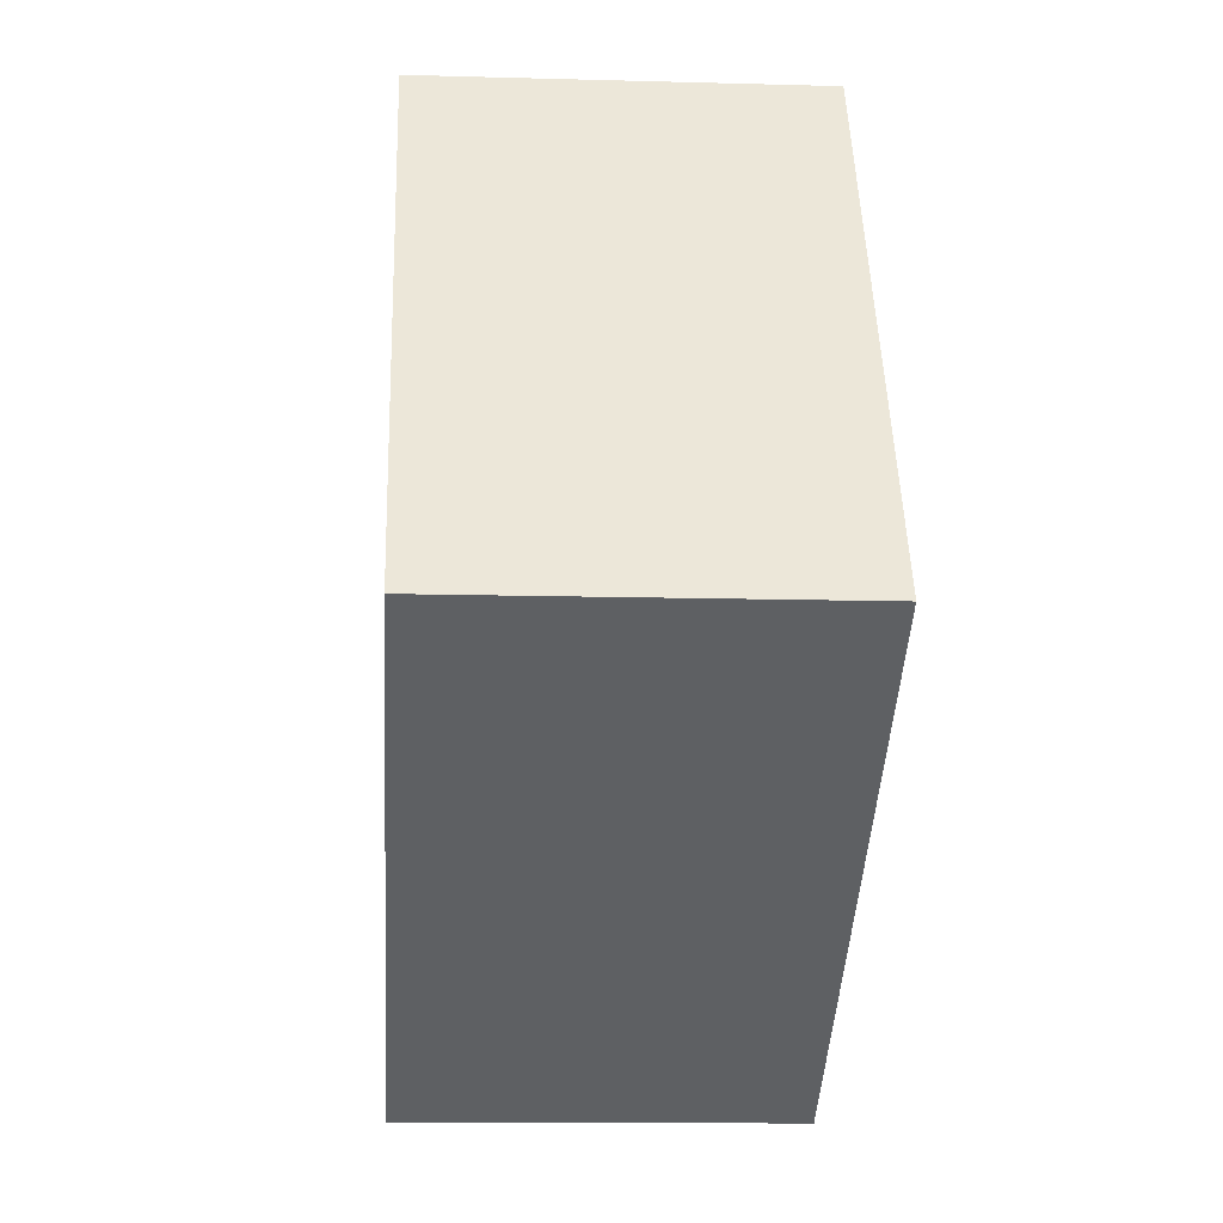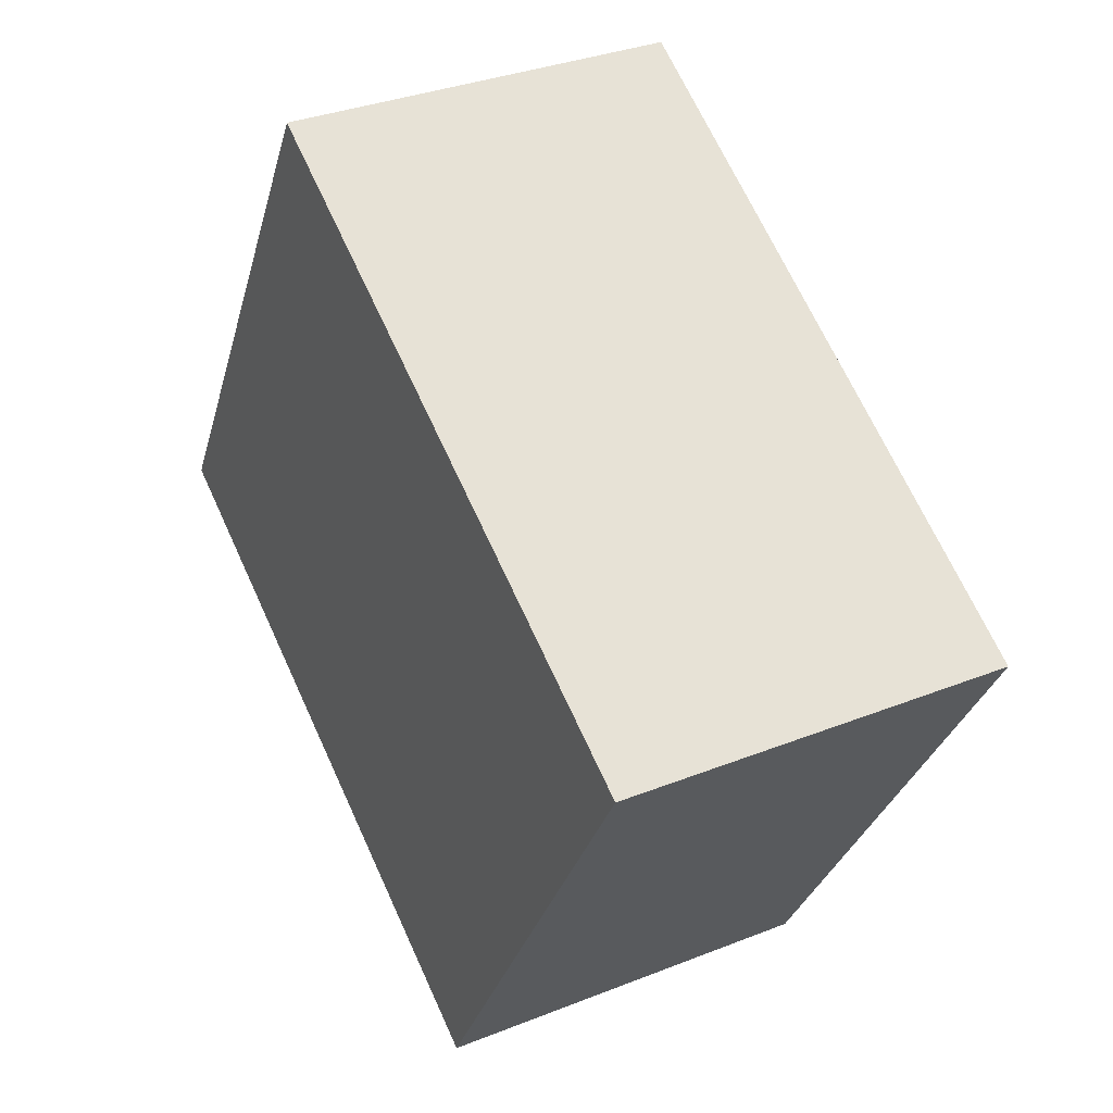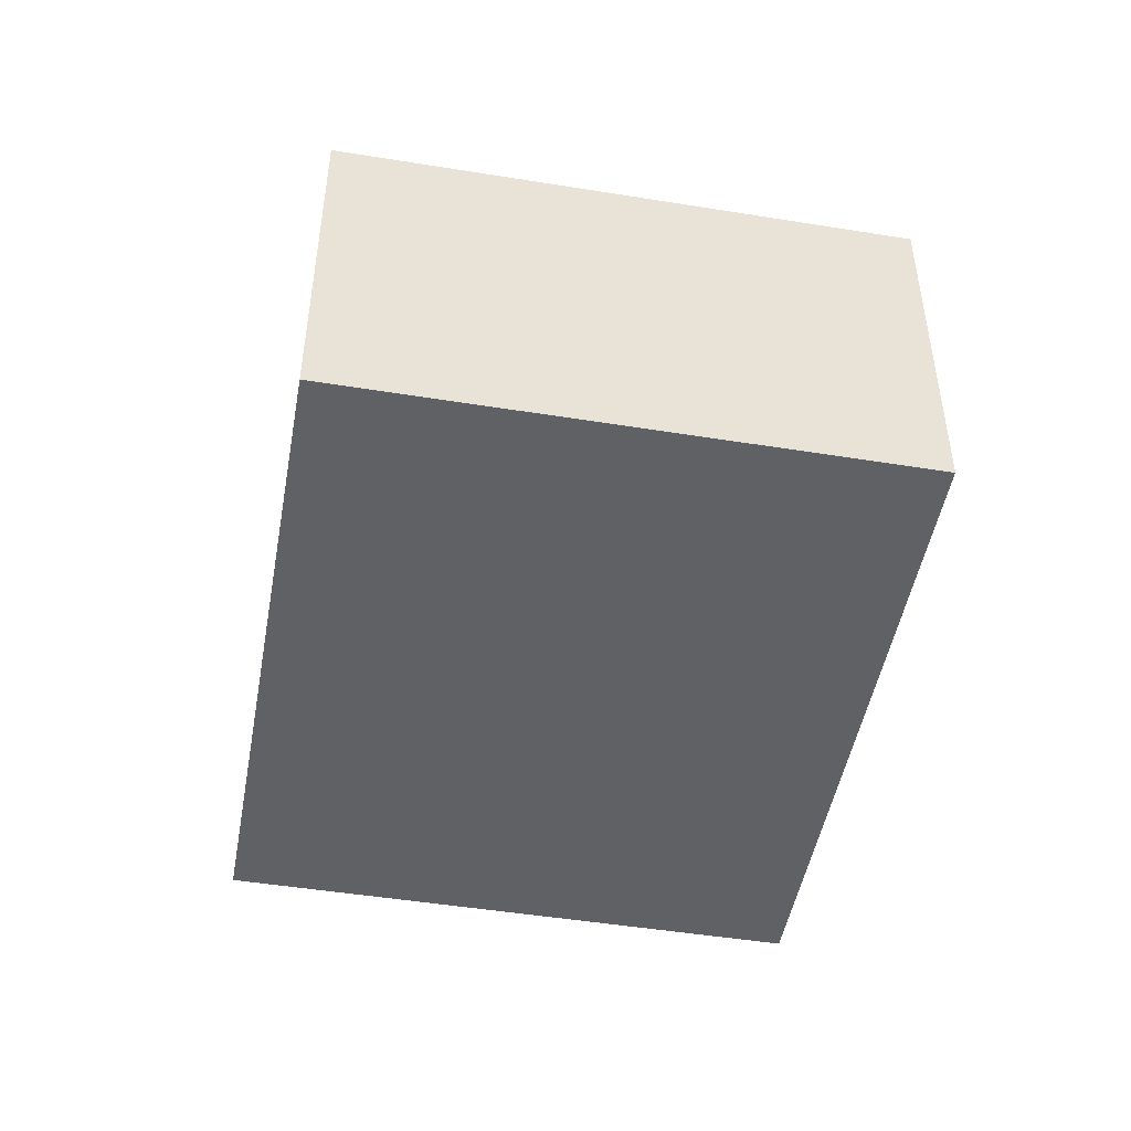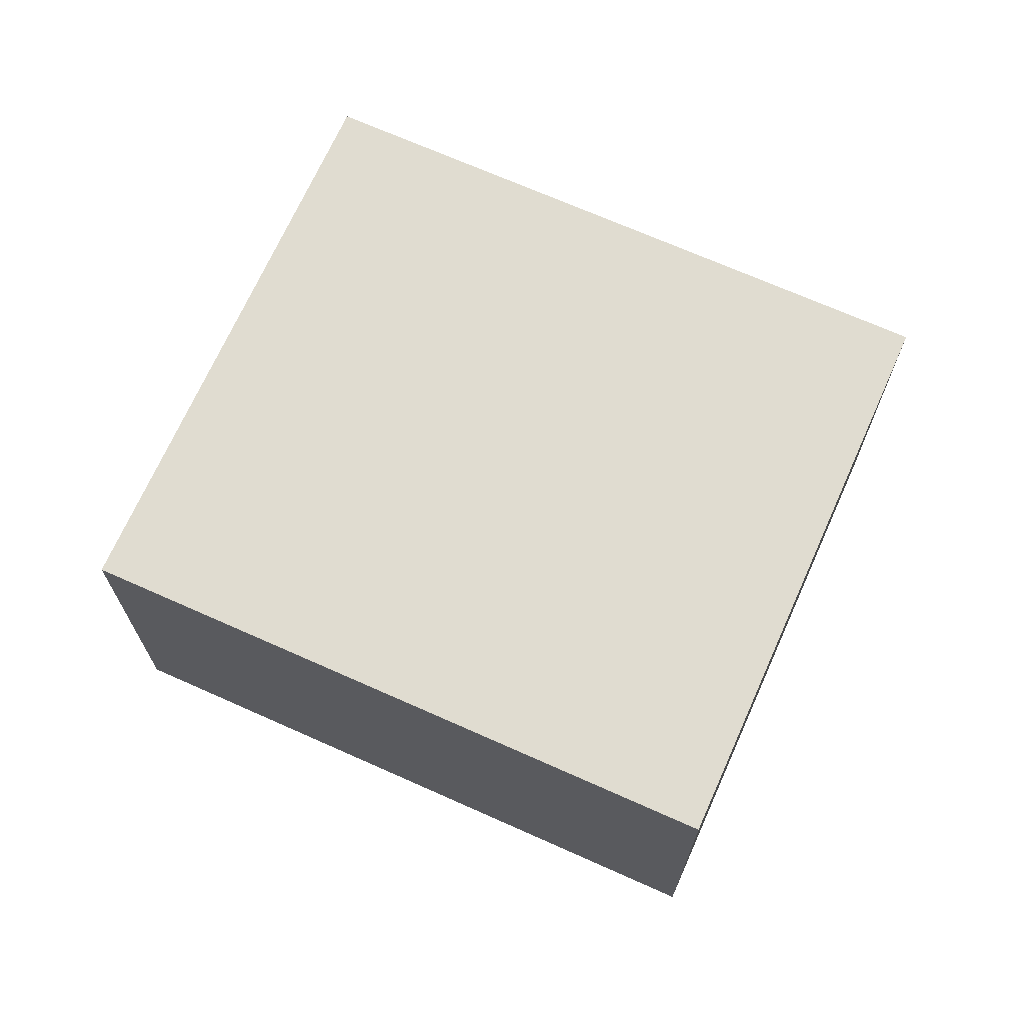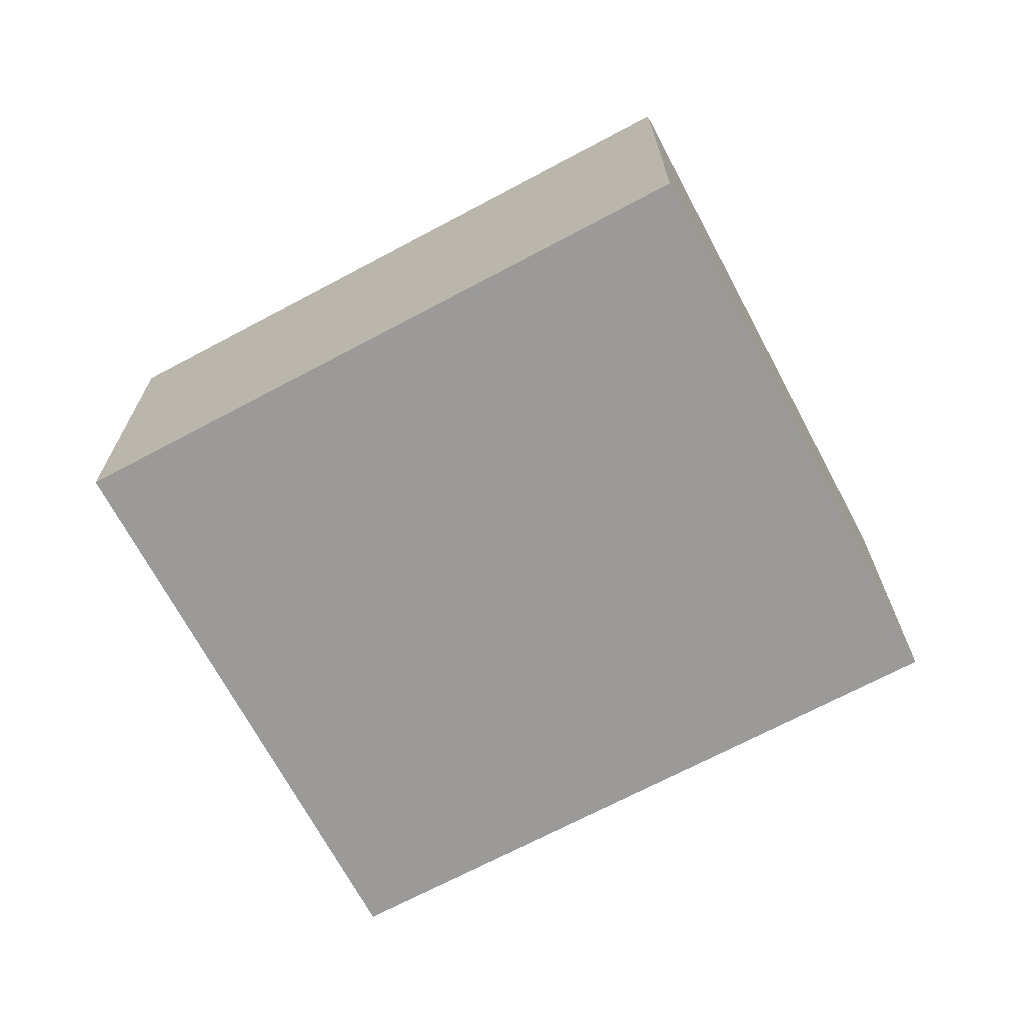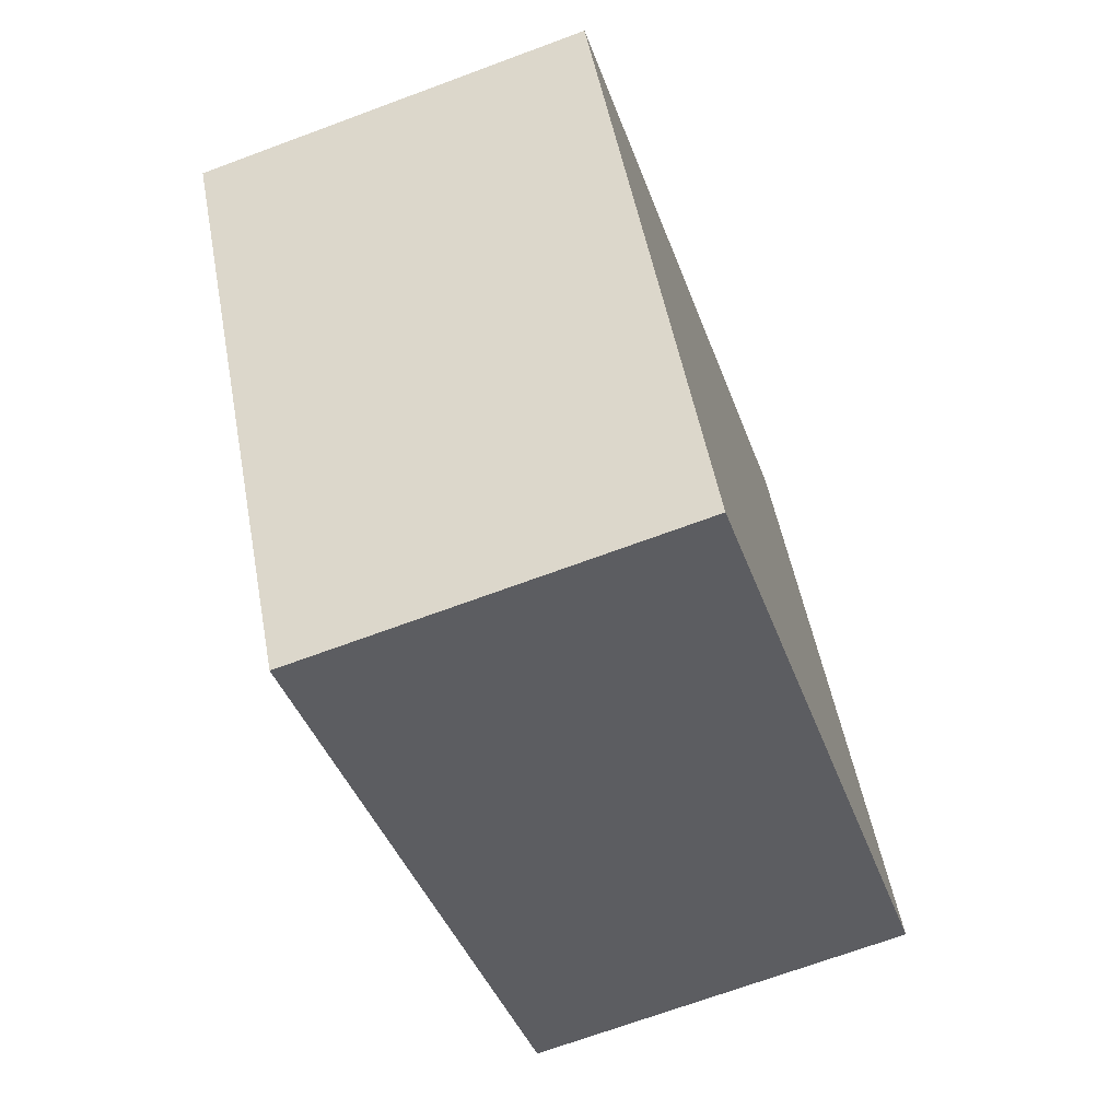
<metadata>
{"format":"obj","ext":"obj","renderer":"f3d","projection":"perspective","resolution":1024,"background":"white","views":[{"elev":-12.6,"azim":86.3,"up":"+Y"},{"elev":33.6,"azim":-118.5,"up":"+Y"},{"elev":-48.3,"azim":-70.2,"up":"+Z"},{"elev":69.7,"azim":54.1,"up":"+Z"},{"elev":-69.5,"azim":58.1,"up":"+Z"},{"elev":-69.3,"azim":-69.6,"up":"+Y"}]}
</metadata>
<code>
g default
v 1.974 3.275 0.2
v 1.895 3.413 0.2
v 1.818 3.185 0.2
v 1.739 3.322 0.2
v 1.818 3.185 0.1
v 1.739 3.322 0.1
v 1.974 3.275 0.1
v 1.895 3.413 0.1
g pCube228
f 1 2 4 3
f 3 4 6 5
f 5 6 8 7
f 7 8 2 1
f 2 8 6 4
f 7 1 3 5

</code>
